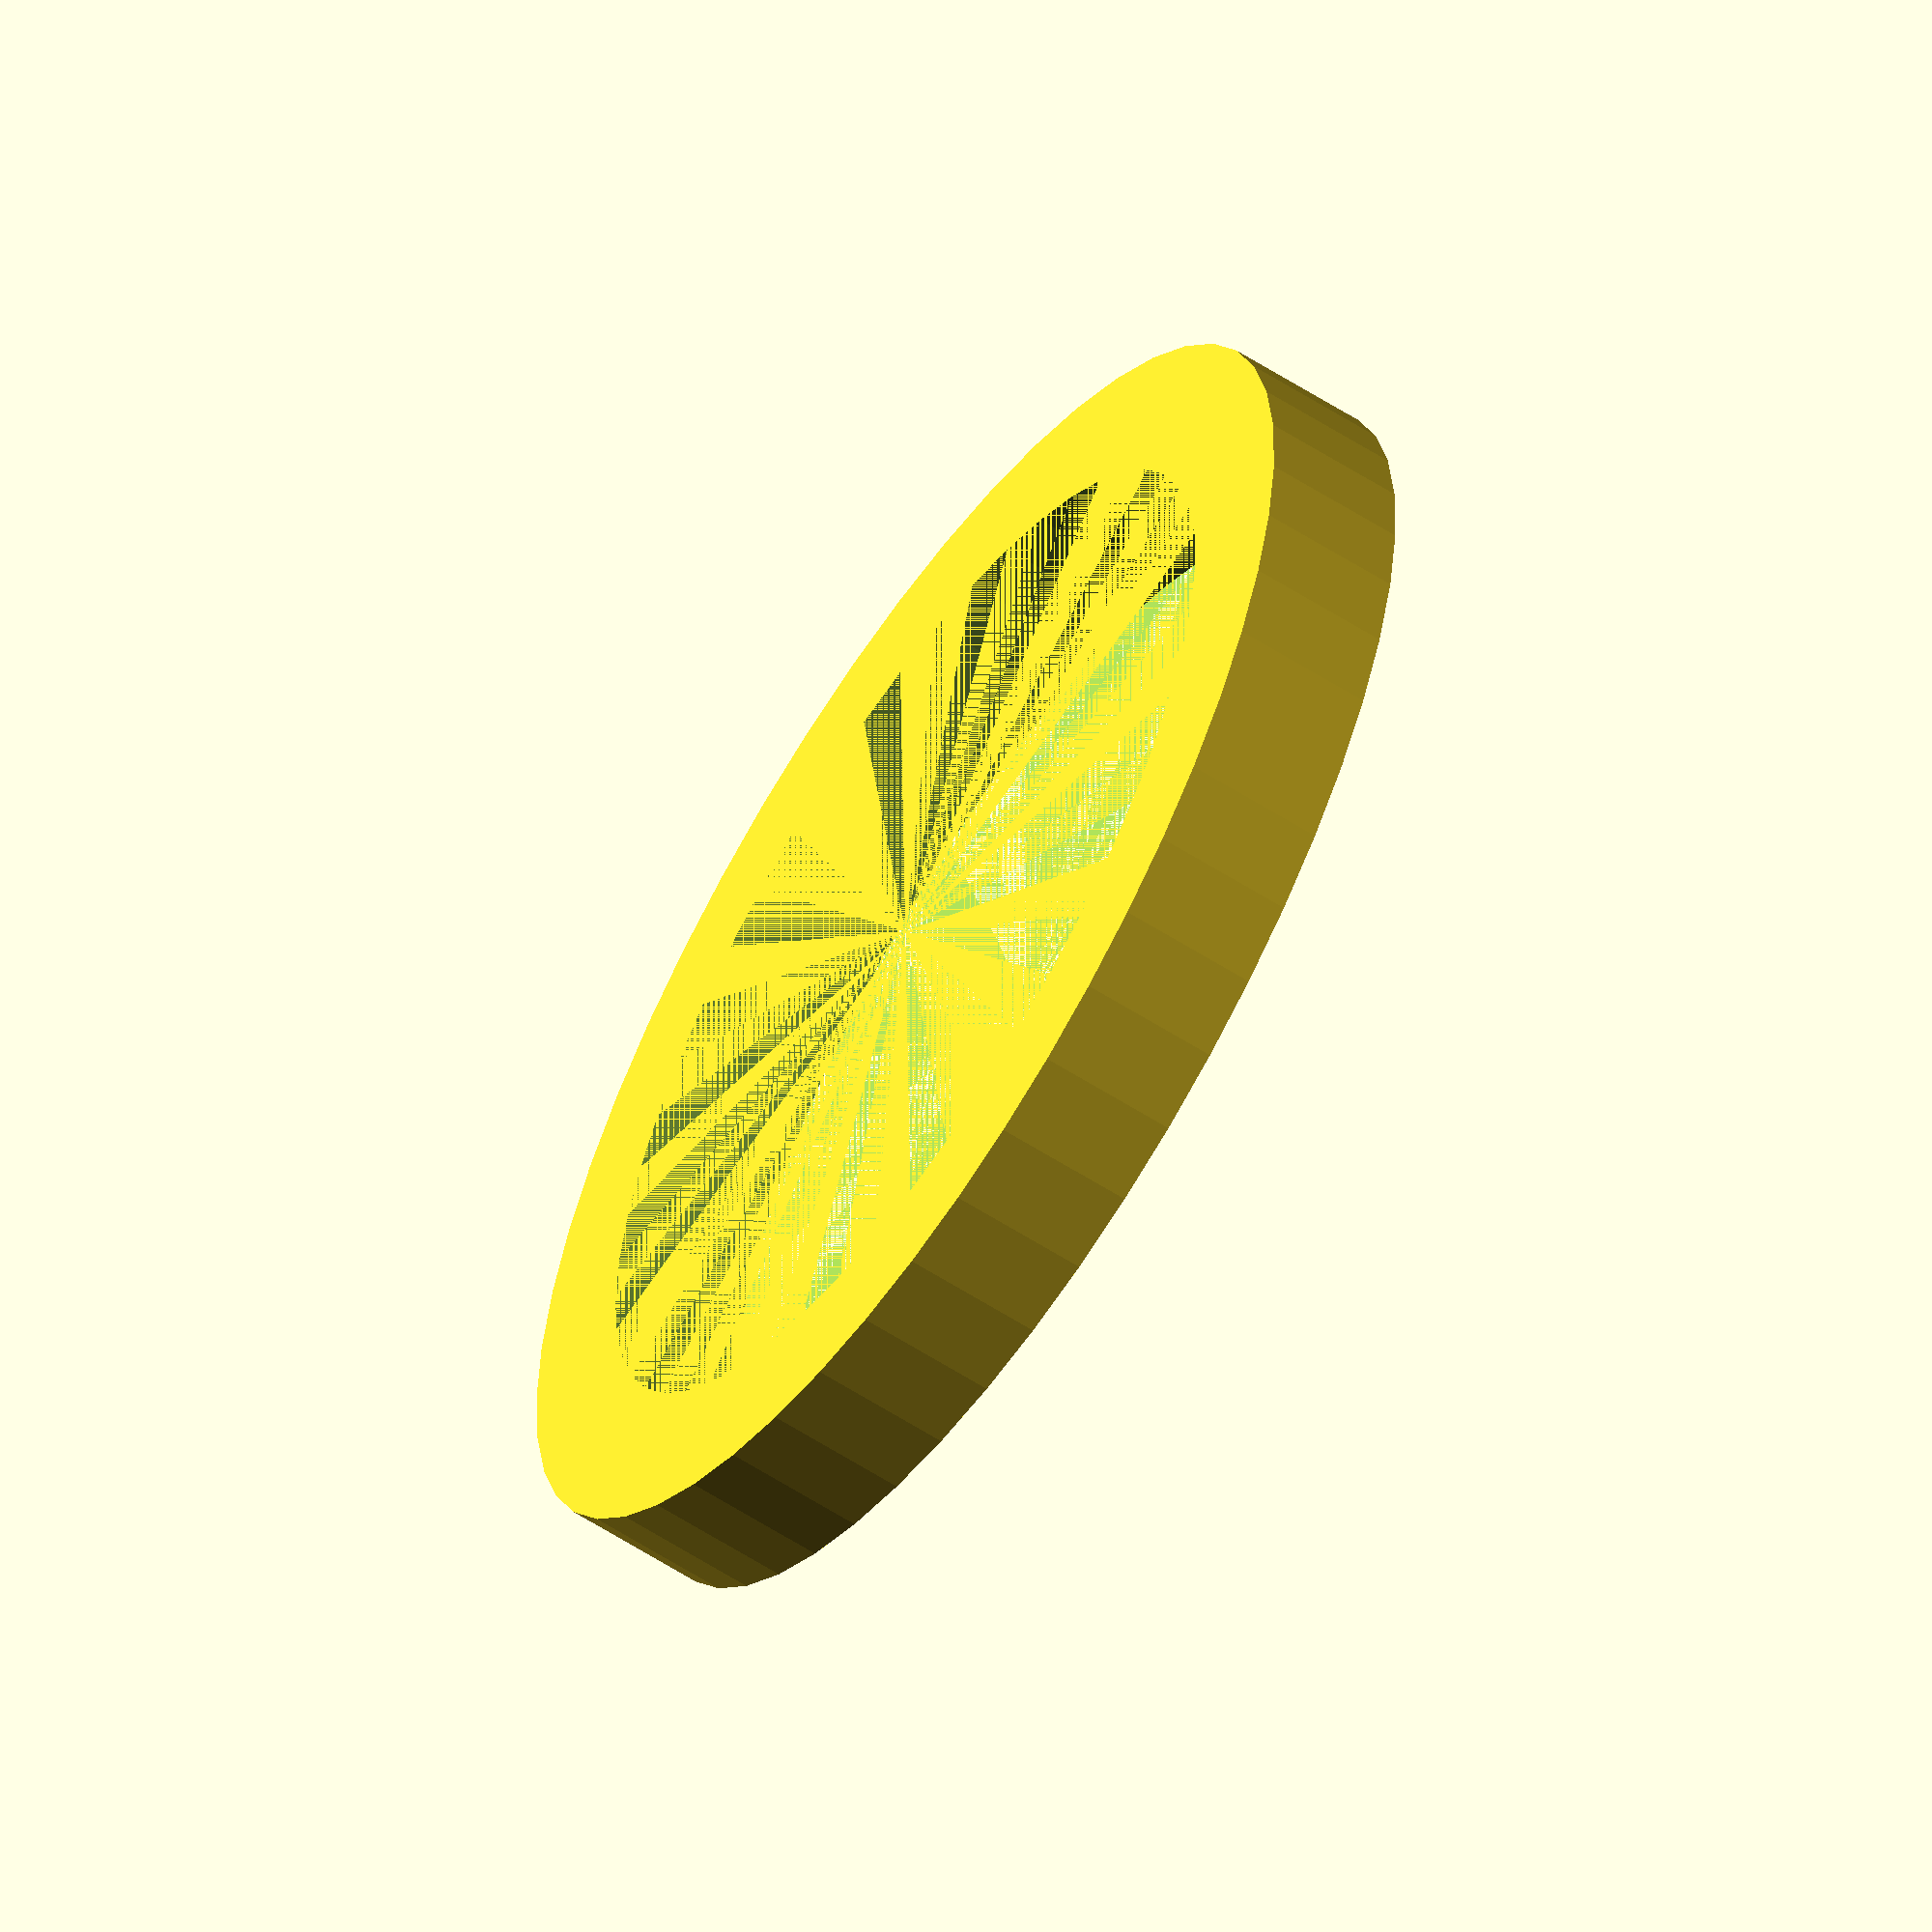
<openscad>
$fn = 50;


difference() {
	union() {
		cylinder(h = 18, r = 82.7000000000);
	}
	union() {
		cylinder(h = 18, r = 65.0000000000);
	}
}
</openscad>
<views>
elev=59.6 azim=62.2 roll=236.5 proj=o view=wireframe
</views>
